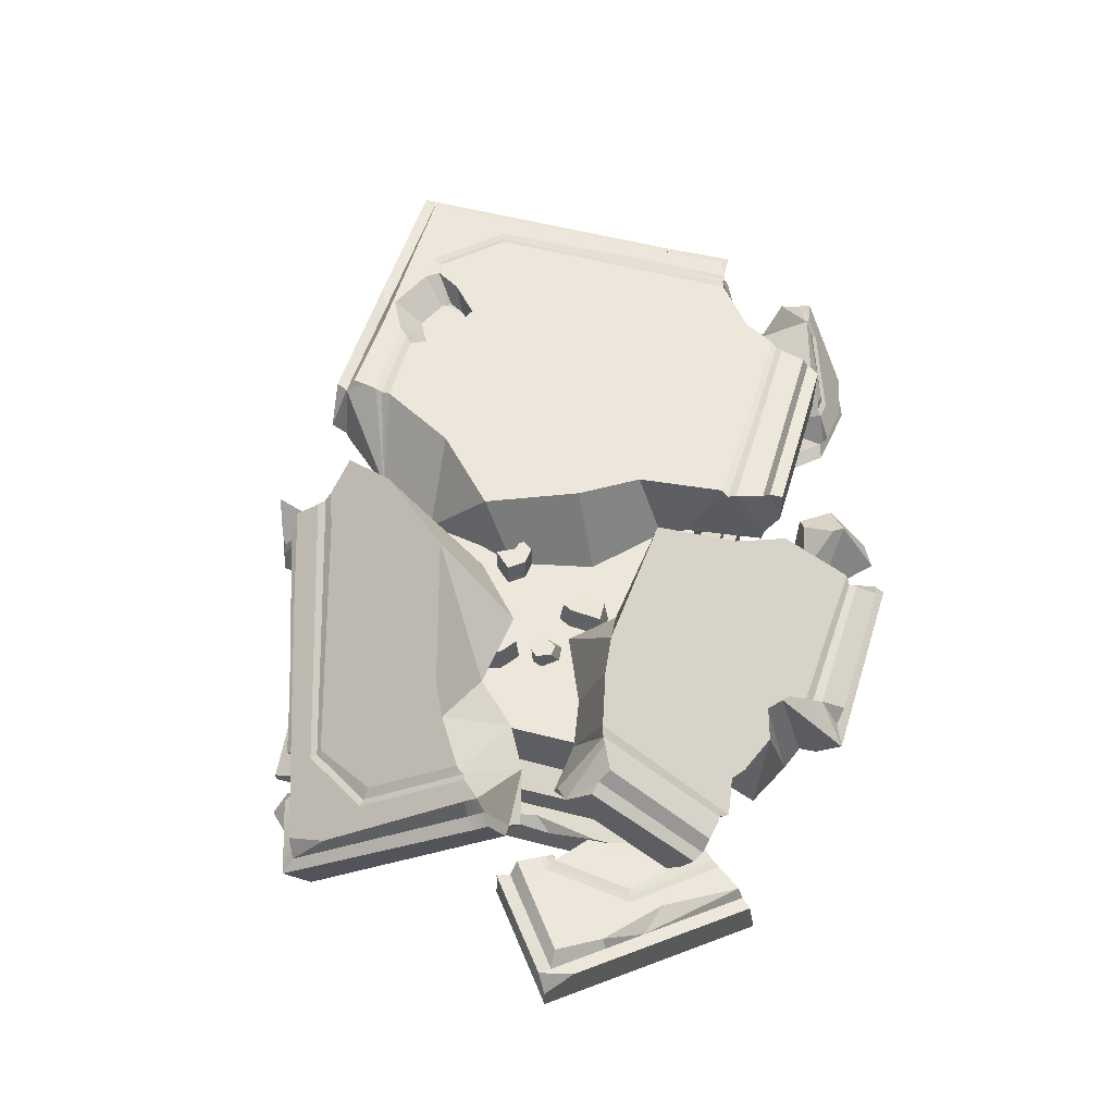
<metadata>
{"format":"obj","ext":"obj","renderer":"f3d","projection":"perspective","resolution":1024,"background":"white","views":[{"elev":50.8,"azim":-74.1,"up":"+Y"}]}
</metadata>
<code>
v -75.11 17.64 34.5
v 93 16.54 34.5
v 93 17.64 -65.49
v -67.8 20.23 29.15
v 85.68 20.23 29.15
v 85.68 20.23 -60.14
v 85.68 34.81 -60.14
v 85.68 34.81 29.15
v -67.8 34.81 29.15
v -75.11 10.83 34.5
v 93 10.83 34.5
v 93 10.83 -65.49
v -80.29 0 38.29
v -80.29 0 -69.32
v -80.29 9.146 38.29
v 98.12 4.869 38.29
v 98.12 0 38.29
v 98.12 0 -69.32
v 98.12 9.146 -69.32
v 93 17.64 24.88
v 85.7 17.64 34.5
v 9.388 9.146 38.29
v -55.7 9.146 38.29
v -31.47 6.647 38.29
v -30.21 10.28 35.73
v 81.76 9.146 38.29
v 98.12 9.146 35.65
v 94.34 10.39 35.49
v -80.29 9.146 25.13
v -80.29 9.146 -10.15
v -80.29 6.714 11.98
v -77.65 10 7.532
v 50.02 20.23 -60.14
v 42.53 15.88 -65.49
v -17.68 10.83 -65.49
v -34.64 7.682 -69.32
v 93 16.59 -22.36
v 93 10.83 -1.262
v 98.12 7.389 6.213
v 12.3 20.81 29.15
v 38.23 16.4 34.5
v 85.68 20.23 -34.6
v -67.8 20.79 -23.32
v -75.11 17.08 -30.92
v -67.8 34.81 -22.12
v -67.8 20.57 -37.67
v -75.11 17.23 -38.42
v -75.11 16.5 -39.69
v -75.11 15.04 -42.24
v -75.11 10.83 -46.87
v -75.77 10.61 -46.55
v -80.29 9.146 -44.33
v -80.29 2.078 -69.32
v -68.22 8.759 -69.32
v -66.09 10.83 -65.49
v -63.97 14 -65.49
v -59.32 17.51 -65.49
v -54.59 20.23 -60.14
v -28.37 34.81 -60.14
v -67.8 26.73 -25.17
v -41.61 25.83 -60.14
v -22.04 34.81 -49.02
v -30.31 34.81 -39.43
v -39.46 34.81 -31.42
v -51.68 34.81 -16.2
v -60 34.81 -11.69
v -123.2 -1.16 25.83
v -125.4 16.9 31.49
v -125.6 16.92 25.42
v -121.7 20.37 25.38
v -103.4 21.19 40.52
v -101.5 20.7 40.01
v -99.67 21.37 39.51
v -98.31 20.97 17.37
v -99.99 21.47 16.43
v -129.9 5.189 24.85
v -124.4 2.316 25.69
v -115.4 20.62 36.59
v -91.8 21.62 67.15
v -109.6 17.6 46.2
v -102 21.21 49.03
v -127.5 16.84 22.62
v -130.2 11.29 24.88
v -92.31 18.33 68.55
v -87.04 21.88 60.74
v -85.12 21.4 58.55
v -83.27 22.09 56.45
v -116.3 17.31 37.41
v -95.92 21.09 15.52
v -96.91 21.64 14.05
v -96.69 21.63 18.31
v -95.24 21.69 17.17
v -88.06 21.99 30.53
v -88.52 21.99 24.95
v -80.3 22.48 50.81
v -83.9 22.12 43.83
v -93.14 6.744 72.51
v -94.86 18.19 71.07
v -90.23 3.761 69.97
v -99.78 21.52 8.656
v -102.3 18.15 7.373
v -103.2 17.44 3.843
v -103 11.66 3.903
v -101.8 6.925 3.125
v -102.8 3.458 8.965
v -103.3 -0.1094 10.45
v -93.09 0.1134 64.84
v -89.2 -0.003498 56.15
v -88.35 0.4697 40.39
v -87.71 0.09552 51.05
v -95.45 0.1892 27.27
v -88.85 0.471 35.33
v -101.1 -0.02697 15.58
v -99.56 0.02996 19.12
v -77.22 32.5 60.43
v -34.19 13.13 84.34
v -31.65 4.107 77.4
v -31.79 3.881 72.52
v -79.12 57.93 26.17
v -80.91 57.82 27.11
v -76.83 59.45 25.37
v -77.71 58.96 25.47
v -62.51 62.95 22.16
v -13.17 65.38 23.63
v -52.58 64.55 21
v 14.71 28.16 74.7
v 11.72 42.32 55.98
v -0.4142 51.03 43.51
v -86.65 55.18 30.02
v -89.33 52.56 27.82
v -92.61 51.23 26.86
v -92.1 44.72 19.68
v -87.95 42.84 16.52
v -86.98 39.48 15.19
v 13.06 26.34 75.96
v 13.62 25.5 78.07
v 16.28 21.16 83.97
v 21.19 17.95 83.25
v 21.84 15.39 85.76
v 23.44 7.322 79.57
v 20.17 6.372 74.15
v 20.58 4.026 71.44
v -72.04 39.59 16.45
v -59.39 42.17 14.27
v -44.57 48.63 7.257
v -29.38 42.56 16.58
v -9.162 29.6 35.35
v 12.65 21.03 48.56
v 16.99 16.91 54.33
v -25.29 19.16 82.67
v -28.04 23.67 76.53
v -29.23 24.81 73.98
v -30.7 26.85 72.15
v -33.41 30.06 67.71
v -35.92 31.02 66.23
v -41.16 33.01 63.14
v -62.29 32.83 61.4
v -77.21 33.62 58.97
v -77.24 33.61 58.96
v -78.95 33.35 58.2
v -80.74 33.81 58.39
v -86.76 34.15 57.39
v -89.18 30.64 56.38
v -92.52 30.79 54.75
v -91.93 23.07 47.47
v -87.77 17.86 49.07
v -86.8 14.2 48.12
v -81.39 13.62 49.38
v -77.65 13.22 50.25
v -68.7 12.6 51.91
v -53.98 11.85 54.27
v -49.22 30.51 65.64
v -66.99 34.46 58.83
v -92.2 26.11 51.36
v -58.3 13.28 51.99
v -53.21 4.705 63.64
v -37.49 1.242 69.62
v -28.72 15.56 81.69
v 27.33 1.778 66.74
v 25.85 1.778 59.92
v 42.13 1.778 80.05
v 36.5 1.778 55.75
v 49.18 1.778 76.39
v 39.49 19.59 69.84
v 47.56 15.96 64.62
v 41.92 15.47 56.24
v 47.49 1.778 57.23
v 50.3 1.778 67.64
v 50.38 5.96 59.8
v 31.52 12.91 63.34
v 37.68 19.43 67.14
v 29.89 10.51 60.69
v 38.98 16.79 58.14
v -8.924 34.28 -16.77
v -12.53 34.28 -17.64
v -15.03 34.28 -22.39
v -19.71 34.28 -17.63
v -16.38 34.28 -13.46
v -11.38 34.28 -13.06
v -12.53 41.52 -17.64
v -8.924 41.52 -16.77
v -15.03 41.52 -22.39
v -19.71 41.52 -17.63
v -16.38 41.52 -13.46
v -11.38 41.52 -13.06
v -40.3 34.28 -18.97
v -51.62 34.28 -16.92
v -49.17 34.28 -10.78
v -44 34.28 -7.167
v -38.48 34.28 -9.855
v -39.07 34.28 -16.91
v -50.79 41.52 -16.43
v -40.9 41.52 -18.22
v -48.65 41.52 -11.07
v -44.14 41.52 -7.919
v -39.31 41.52 -10.26
v -39.83 41.52 -16.42
v -41.96 34.2 4.07
v -37.53 34.2 3.451
v -36.73 34.2 -0.8144
v -40.19 34.2 -4.208
v -44.44 34.2 -3.024
v -45.7 34.2 -0.2608
v -41.08 39.21 2.487
v -44.39 39.23 2.129
v -39.72 39.85 -0.3852
v -41.61 40.48 -3.41
v -44.9 40.41 -3.336
v -46.32 40.01 -1.609
v -28.15 34.23 0.01562
v -29.98 34.27 3.01
v -31.07 34.36 13.55
v -24.48 34.32 13.32
v -24.08 34.26 6.806
v -29.51 41.51 3.612
v -28 41.48 1.143
v -30.41 41.59 12.3
v -24.97 41.55 12.11
v -24.65 41.51 6.742
v -105.8 5.508 -40.52
v -117.5 16 -51.7
v -110.7 23.49 -51.62
v -114 18.9 -49.78
v -89.12 35.39 -49.41
v -89.74 33.74 -50.37
v -90.82 33 -51.9
v -100.3 41.09 -31.59
v -102.8 38.72 -32.26
v -104.7 38.31 -32.63
v -113.1 6.983 -46.06
v -107.9 7.667 -42.62
v -112.4 29.5 -40.73
v -28.48 54.23 -66.46
v -28.55 52.13 -68.58
v -28.99 51.32 -70.71
v -69.02 28.87 -66.43
v -59.57 34.53 -67.13
v -51.73 40.43 -70.43
v -62.59 21.48 -62.16
v -61.03 21.12 -57.56
v -110.6 49.69 0.02008
v -106.5 56.11 -2.747
v -108.1 51.96 -1.518
v -107.5 39.7 0.7636
v -102.6 37.3 0.6247
v -84.97 58.65 -15.45
v -97.71 57.46 -7.451
v -99.48 57.25 -5.209
v -101.2 57.7 -4.325
v -106.1 58.37 0.5626
v -107.6 54.96 2.864
v -110.1 52.96 4.596
v -106.6 44.5 7.866
v -101.8 41.93 7.386
v -99.62 39.93 9.711
v -76.01 60.24 -19.89
v -98.39 57.22 -6.75
v -85.77 44.44 6.147
v -74.43 45.96 -0.2354
v -61.7 44.58 -12.34
v -18.74 67.97 -52.07
v -39.57 71.64 -30.02
v -17.64 39.19 -55.24
v -28.67 45.81 -36.07
v -30.52 54.13 -21.33
v -46.65 54.86 -7.628
v -22.83 48.98 -79.25
v -21.92 52.75 -73.93
v -21.45 53.43 -73.21
v -20.57 54.33 -71.27
v -19.16 56.71 -69.74
v -10.91 62.81 -66.41
v -22.12 45.28 -79.07
v -26.28 41.6 -80.38
v -25.63 32.45 -74.19
v -24.84 31.51 -69.1
v -21.14 29.81 -67.51
v -13.09 37.94 -60.78
v -15.26 38.83 -59.01
v -16.56 39.02 -57.98
v -16.02 42.27 -58.03
v -23.66 29.93 -67.55
v -16.67 51.49 -56.48
v -99.18 22.29 -57.26
v -85.74 24.43 -61.35
v -97.6 23.6 -55
v -86.18 26.88 -58.64
v -93.93 28.31 -56.97
v -97.37 16.33 -54.38
v -89.04 15.84 -55.06
v -83.9 18.59 -57.57
v -92.5 21.85 -52.23
v -91.43 23.26 -50.85
v -89.9 25.24 -51.12
v -85.72 22.86 -52.53
v -85.78 22.32 -54.14
v -92.18 20.64 -50.32
v -88.01 20.39 -50.66
v -85.43 21.77 -51.92
v -85.96 3.435 -63.38
v -85.19 -0.1037 -62.71
v -99.22 -0.08052 -59.05
v -97.9 3.462 -59.98
v -93.82 4.769 -64.56
v -84.16 0.07989 -55.59
v -89.72 0.1296 -52.53
v -98.03 0.06413 -53.51
v -89.15 11.55 -57.89
v -84.75 8.162 -57.65
v -98.58 4.733 -53.77
v -95.57 8.623 -56.39
v -92.41 12.11 -58.38
v -84.32 8.238 -54.7
v -90.71 10.18 -53.38
v -98.08 4.793 -51.47
v 6.633 5.772 -99.18
v 5.922 3.518 -95.46
v 8.305 -0.09337 -96.2
v 5.888 9.457 -98.71
v 4.249 17.56 -97.65
v 5.001 14.95 -97.45
v 5.197 12.87 -98.26
v 7.084 3.155 -80.08
v 9.169 3.715 -77.1
v 4.239 -0.3915 -83.1
v -11.11 5.797 -91.77
v -10.66 12.36 -91.66
v -8.301 18.26 -92.38
v -0.5049 25.11 -95.32
v -9.519 15.52 -91.36
v -10.25 13.37 -91.78
v -10.26 3.801 -88.68
v -14.18 0.2903 -86.49
v -13.51 -0.088 -75.45
v -12.97 3.505 -71.68
v -9.293 4.037 -69.36
v -11.81 3.9 -69.49
v -1.97 14.8 -71.94
v -1.652 16.6 -74.1
v -3.018 13.72 -76.75
v -5.229 19.37 -73.8
v -6.344 26.01 -80.32
v 95.97 1.076 41.4
v 101.3 2.478 56.43
v 100.2 8.315 57.59
v 102.2 16.33 56.61
v 80.76 30.57 53.53
v 80.65 28.61 53.94
v 80.75 27.19 55.36
v 102.7 33.65 47.13
v 101.3 34.68 46.21
v 99.57 37.5 45.73
v 99.82 -1.249 49.53
v 97.05 1.845 44.83
v 86.67 17.69 59.21
v 104 8.359 56.75
v 98.35 5.765 59.32
v 67.59 23.34 56.51
v 64.25 21.23 57.82
v 67.53 24.88 57.5
v 67.46 26.54 58.57
v 72.19 31.13 55.07
v 74.07 31.63 53.72
v 75.9 32.81 53.37
v 84.11 37.53 49.05
v 100.7 39.84 44.21
v 103.3 39.05 43.42
v 105.3 38.5 43.96
v 104.4 38.63 43.76
v 111.8 37.66 43
v 113.5 35.84 39.86
v 115.8 32.77 40.38
v 113.6 27.4 31.6
v 115.6 31.75 33.54
v 108.3 25.25 29.75
v 106.4 22.64 27.5
v 61.49 16.95 40.25
v 74.23 21.02 35.31
v 82.07 17.37 35.59
v 97.48 30.13 25.38
v 60.89 17.8 41.77
v 60.16 18.83 43.6
v 59.01 17.77 48.52
v 105.4 34.81 -79.46
v 110.1 52.99 -83.9
v 105.1 56.24 -78.95
v 106.7 52.99 -80.35
v 94.56 56.24 -52.96
v 96.31 55.66 -53.69
v 98.06 56.24 -54.42
v 79.61 56.24 -68.28
v 80.34 55.66 -70.05
v 81.07 56.24 -71.83
v 110.1 41.02 -81.19
v 106.1 38.34 -80.18
v 44.37 52.23 52.87
v 25.48 42.23 52.87
v 16 38.34 49.14
v 51.21 52.99 49.31
v 47.16 56.24 40.8
v 46.62 55.66 39.02
v 45.8 56.24 37.24
v 49.9 56.24 47.91
v 66.74 52.99 -83.9
v 59.72 52.99 -80.35
v 52.83 56.24 -77.87
v 55.64 42.41 -83.9
v 55.72 38.34 -80.18
v 106.7 52.99 -6.122
v 95.71 55.66 -5.851
v 98.9 56.24 -5.475
v 110.1 42.25 -10.55
v 106.1 38.34 -12.15
v 104.1 56.24 -4.921
v 110.1 52.05 -5.855
v 110.1 46.21 -83.9
v 107.3 39.11 -81.27
v 103.2 41.16 -83.9
v 12.46 56.24 36.29
v -9.831 56.24 -27.01
v 10.02 56.24 -45.08
v 22.48 56.24 -66.44
v 10.13 56.24 12.8
v 0.3818 56.24 -2.449
v 23.01 55.66 -69.02
v 23.43 56.24 -71.12
v 24.13 56.24 -74.52
v 24.88 56.24 -78.19
v 23.22 52.99 -80.35
v 25.27 52.6 -83.9
v 11.09 55.66 38.38
v 11.56 56.24 40.57
v 13.69 56.24 47.91
v 17.5 52.99 49.31
v 17.98 52.45 52.87
v 18.8 42.2 52.87
v 16.17 34.81 48.42
v 19.91 34.81 -79.46
v 19.3 38.34 -80.18
v 18.17 42.07 -83.9
v 13.35 34.81 26.99
v 9.865 34.81 19.88
v -7.691 34.81 4.087
v -12.64 34.81 -18.78
v -8.909 34.81 -28.82
v -5.824 34.81 -45.4
v 5.468 34.81 -63.76
v 68.64 52.51 52.87
v 70.76 52.99 49.31
v 70.09 54.55 48.64
v 69.37 56.24 47.91
v 71.64 56.24 40.8
v 73.09 55.66 39.02
v 74.25 56.24 37.24
v 79.61 56.24 28.31
v 93.59 56.24 17.84
v 96.19 55.66 17.11
v 98.25 56.24 17.06
v 104.5 56.24 14.77
v 106.7 52.99 13.98
v 110.1 52.43 15.77
v 110.1 41.92 16.37
v 106.1 38.34 19.1
v 105.4 34.81 20.74
v 67.4 34.81 48.42
v 66.54 36.41 48.75
v 65.51 38.34 49.14
v 65.05 41.88 52.87
v 97.41 55.96 17.19
v 110.1 46 13.22
v 94.12 34.81 17.18
v 85.77 34.81 38.03
v 77.11 34.81 37.99
v 75.46 56.24 -68.14
v 43.88 56.24 -67.13
v 47.19 55.66 -69.45
v 72.86 56.24 -71.73
v 48.96 56.24 -71.43
v 71.29 56.24 -61.29
v 62.19 56.24 -53.28
v 47.53 56.24 -60.3
v 50.3 56.24 -72.57
v 59.53 56.24 -77.24
v 68.02 56.24 -73.71
v 70.21 49.39 -62.89
v 67.43 49.39 -58.31
v 61.35 49.39 -52.97
v 51.56 49.39 -57.65
v 49.13 49.39 -62.21
v 69.43 49 -64.09
v 68.47 49.39 -65.28
v 53.41 49.39 -65.84
v 59.58 49.39 -68.96
v 65.24 49.39 -66.6
f 59 7 33 61
f 58 61 33
f 9 40 5 8
f 9 43 4
f 8 5 42 7
f 50 10 49
f 44 49 10 1
f 2 21 41 11
f 12 3 37 38
f 55 56 35
f 34 35 56 57
f 40 41 21 5
f 43 44 1 4
f 37 3 6 42
f 33 34 57 58
f 14 13 31
f 15 13 24 23
f 17 18 19 39
f 36 14 53 54
f 10 32 29 15
f 10 25 11
f 12 38 39 19
f 35 36 54 55
f 14 18 17 13
f 5 21 2
f 2 20 5
f 24 25 23
f 22 25 24
f 28 26 16
f 27 28 16
f 11 26 28
f 27 11 28
f 17 27 16
f 26 17 16
f 29 32 31
f 31 32 30
f 32 51 52 30
f 10 50 51 32
f 31 13 15 29
f 14 31 30 53
f 30 52 53
f 24 17 26 22
f 24 13 17
f 15 23 25 10
f 11 25 22 26
f 7 6 33
f 6 3 34 33
f 12 35 34 3
f 19 36 35 12
f 18 14 36 19
f 20 37 42 5
f 38 37 20
f 2 11 38 20
f 39 38 11 27
f 17 39 27
f 9 4 40
f 4 1 41 40
f 41 1 10 11
f 7 42 6
f 46 43 60
f 60 43 9 45
f 46 47 44 43
f 44 47 48
f 48 49 44
f 45 9 66
f 59 62 7
f 66 9 8 65
f 64 65 8 63
f 62 63 8 7
f 52 51 53
f 54 53 51 55
f 55 51 50 56
f 45 66 65 64
f 47 46 48
f 45 64 60
f 60 64 46
f 62 59 63
f 63 59 61 64
f 46 64 61 58
f 48 46 58 49
f 49 58 50
f 50 58 57 56
f 73 72 86 87
f 72 71 85 86
f 75 70 71
f 71 72 74 75
f 72 73 91 74
f 89 90 75 74
f 91 92 89 74
f 71 81 79 85
f 81 80 79
f 78 88 80
f 78 80 81
f 70 78 81 71
f 82 83 68
f 88 68 80
f 82 68 69
f 91 73 93 94
f 93 73 96
f 73 87 95 96
f 79 80 84
f 80 68 98 84
f 76 97 98 68
f 77 99 97 76
f 67 99 77
f 76 68 83
f 82 76 83
f 69 88 78 70
f 69 68 88
f 100 101 69 70
f 104 76 82 103
f 102 103 82
f 101 102 82 69
f 90 100 70 75
f 104 105 77 76
f 105 106 67 77
f 67 107 99
f 108 107 67
f 109 110 108 67
f 111 112 109 67
f 106 113 67
f 114 111 67
f 113 114 67
f 103 102 101 105
f 106 105 113
f 104 103 105
f 100 90 101
f 105 101 90 89
f 113 105 89 114
f 111 114 89 92
f 92 91 111
f 111 91 94 112
f 94 93 112
f 112 93 96 109
f 98 97 99 84
f 84 99 107 108
f 84 108 79
f 85 79 108 86
f 87 86 108 95
f 95 108 96
f 108 110 96
f 110 109 96
f 158 159 115
f 116 117 140 139
f 117 118 141 140
f 142 149 141
f 126 135 127
f 143 134 133 119
f 140 141 139
f 138 139 141 149
f 138 149 137
f 136 137 149 135
f 135 149 148 127
f 127 148 147 128
f 124 128 147 146
f 124 146 125
f 146 145 125
f 123 125 145 144
f 121 123 144 143
f 122 121 143 119
f 119 133 132 120
f 129 120 132 130
f 132 131 130
f 151 150 137 136
f 152 151 136 135
f 153 152 135 126
f 126 127 153
f 127 128 154 153
f 124 155 154 128
f 124 125 156 155
f 156 125 123 172
f 123 157 172
f 157 123 173
f 173 123 121 158
f 121 122 159 158
f 160 159 122 119
f 119 120 161 160
f 120 129 162 161
f 129 130 163 162
f 130 131 164 163
f 131 132 165 174
f 131 174 164
f 132 133 166 165
f 133 134 167 166
f 134 143 168 167
f 143 144 169 168
f 169 144 170
f 145 146 170 144
f 170 146 175
f 146 147 171 175
f 142 177 176 149
f 118 177 142 141
f 178 116 139 138
f 150 178 138 137
f 158 115 173
f 150 151 178
f 163 164 174 166
f 178 151 116
f 116 151 152 153
f 167 168 166
f 118 117 116 155
f 165 166 174
f 159 160 115
f 163 166 168 169
f 169 170 163
f 162 163 170 161
f 161 170 160
f 160 170 115
f 173 115 170 175
f 173 175 157
f 172 157 175 171
f 171 176 172
f 176 177 172
f 172 177 156
f 155 156 177 118
f 154 155 116 153
f 149 176 148
f 147 148 176 171
f 180 182 179
f 181 179 182 187
f 181 187 188 183
f 181 184 179
f 179 184 191 190
f 185 184 181 183
f 182 180 192 193
f 182 193 186
f 187 182 186 189
f 189 186 185
f 188 189 185 183
f 190 192 180 179
f 184 185 191
f 193 191 185 186
f 190 191 193 192
f 188 187 189
f 205 201 200 204
f 200 202 203 204
f 194 195 200 201
f 195 196 202 200
f 196 197 203 202
f 197 198 204 203
f 198 199 205 204
f 199 194 201 205
f 213 212 214 217
f 216 217 214 215
f 206 207 212 213
f 207 208 214 212
f 208 209 215 214
f 209 210 216 215
f 210 211 217 216
f 211 206 213 217
f 224 226 225
f 229 225 226 228
f 226 227 228
f 218 219 224 225
f 219 220 226 224
f 220 221 227 226
f 221 222 228 227
f 222 223 229 228
f 223 218 225 229
f 236 235 239
f 239 235 237 238
f 230 231 235 236
f 231 232 237 235
f 232 233 238 237
f 233 234 239 238
f 234 230 236 239
f 257 258 287 293
f 243 263 262 252
f 304 309 241
f 250 241 309 310
f 311 305 256 259
f 250 310 259
f 310 311 259
f 250 264 261 241
f 293 294 256 257
f 241 261 263 243
f 249 246 242 252
f 252 262 249
f 244 245 248 247
f 245 246 249 248
f 246 245 254 255
f 245 244 253 254
f 250 259 260 251
f 251 265 264 250
f 251 260 240
f 240 265 251
f 243 252 242
f 246 255 258 308
f 308 242 246
f 282 281 253
f 297 240 260 302
f 260 296 302
f 260 259 295 296
f 259 256 294 295
f 282 253 244 276
f 266 276 244
f 247 267 266 244
f 247 248 268 277
f 277 267 247
f 249 269 268 248
f 249 262 270 269
f 262 263 271 270
f 263 261 272 271
f 261 264 273 272
f 264 265 274 273
f 265 240 275 274
f 275 240 297 278
f 279 278 297 280
f 280 297 298 283
f 283 284 280
f 280 284 285 286
f 298 299 283
f 275 278 274
f 299 300 283
f 271 272 273 274
f 271 274 278 270
f 269 270 278 268
f 277 268 278 279
f 267 277 279 266
f 279 280 266
f 276 266 280 282
f 280 286 282
f 282 286 285 281
f 285 284 281
f 303 292 281 284
f 301 303 284 283
f 300 301 283
f 255 288 287 258
f 289 288 255
f 255 254 290 289
f 254 253 291 290
f 281 292 291 253
f 292 303 291
f 300 299 301
f 290 291 303 301
f 295 294 293 296
f 289 290 301 288
f 301 299 288
f 299 298 288
f 298 297 288
f 287 288 297 293
f 293 297 302 296
f 306 304 241 243
f 243 242 308 306
f 307 308 258 257
f 257 256 305 307
f 304 306 313 312
f 306 308 314 313
f 308 307 315 314
f 307 305 316 315
f 309 304 312 317
f 310 309 317 318
f 311 310 318 319
f 305 311 319 316
f 317 312 318
f 312 313 318
f 313 314 318
f 316 319 315
f 315 319 318 314
f 320 321 322 323
f 323 324 320
f 322 321 325 326
f 326 327 322
f 321 320 328 329
f 323 322 330 331
f 324 323 331 332
f 320 324 332 328
f 325 321 329 333
f 326 325 333 334
f 327 326 334 335
f 322 327 335 330
f 335 334 330
f 331 330 334 332
f 328 332 334 333
f 329 328 333
f 346 347 339 336
f 348 349 340
f 350 348 340 341
f 351 350 341 342
f 342 339 347 351
f 338 337 345
f 336 339 337
f 341 345 342
f 339 342 345 337
f 352 346 336 337
f 337 338 353 352
f 354 353 338 345
f 355 354 345 343
f 343 344 356 357
f 355 343 357
f 358 356 344
f 344 343 359 358
f 343 345 360 359
f 361 360 340
f 360 345 341 340
f 349 362 361 340
f 353 354 361 362
f 353 362 352
f 362 349 348 350
f 346 352 362 347
f 351 347 362 350
f 361 358 359 360
f 354 355 361
f 361 355 358
f 355 357 358
f 357 356 358
f 375 365 366
f 377 373 364
f 373 376 364
f 364 376 377
f 367 368 371 372
f 368 369 370 371
f 369 375 366 370
f 377 376 365
f 378 379 377 365
f 375 380 378 365
f 381 380 375
f 382 381 375 369
f 383 382 369 368
f 384 383 368 367
f 367 385 384
f 386 385 367 372
f 372 371 387 386
f 371 370 388 389
f 371 389 387
f 366 390 388 370
f 365 391 390 366
f 365 376 392 391
f 376 373 393 394
f 394 392 376
f 374 395 393 373
f 363 396 395 374
f 363 397 398 399
f 396 363 399 400
f 401 397 363
f 402 401 363 374
f 403 402 374 373
f 379 403 373 377
f 381 382 380
f 395 396 400 387
f 378 380 382 398
f 403 379 378 402
f 397 401 398
f 398 401 402 378
f 382 383 398
f 398 383 384 385
f 398 385 399
f 399 385 400
f 400 385 386 387
f 393 395 387 394
f 394 387 392
f 392 387 391
f 387 389 391
f 391 389 388 390
f 476 477 430 408
f 431 430 477 489
f 489 478 431
f 413 410 406
f 408 411 475 476
f 408 409 412 411
f 409 410 413 412
f 417 418 487 488
f 482 483 433 432
f 418 486 487
f 483 484 404 433
f 479 480 429 434
f 478 479 434 431
f 423 419 470 471
f 454 455 416 419
f 455 456 417 416
f 456 418 417
f 418 457 485 486
f 419 416 468 469
f 469 470 419
f 416 417 488 468
f 482 432 490
f 490 432 435 481
f 480 481 435 429
f 420 423 471 472
f 421 420 472 473
f 422 421 473 474
f 439 451 421 422
f 451 452 420 421
f 452 453 423 420
f 453 454 419 423
f 425 426 406 407
f 405 424 425 407
f 460 450 424 427
f 459 460 427 428
f 458 459 428 404
f 427 424 405 438
f 428 427 438 415
f 404 428 415
f 484 491 404
f 458 404 491 467
f 466 467 491 465
f 464 465 491 463
f 463 491 462
f 461 462 491 492
f 492 493 461
f 461 493 485 457
f 408 430 409
f 430 431 410 409
f 432 433 415 414
f 433 404 415
f 434 429 407 406
f 431 434 406 410
f 435 432 414 405
f 429 435 405 407
f 438 436 414
f 437 438 414
f 414 415 437
f 405 414 436
f 438 405 436
f 415 438 437
f 439 422 441 443
f 444 443 441 440
f 475 411 494 499
f 499 500 475
f 422 474 441
f 441 474 475 442
f 495 442 475 501
f 475 500 501
f 447 446 498 426
f 498 502 426
f 502 503 426
f 426 503 406
f 503 504 406
f 406 504 497 413
f 448 447 426
f 449 448 426 425
f 425 424 450 449
f 471 470 472
f 491 484 483 477
f 472 470 469 493
f 469 468 488 487
f 485 493 486
f 487 486 493 469
f 472 493 473
f 474 473 493 475
f 493 492 475
f 492 491 475
f 476 475 491 477
f 477 483 482 490
f 490 481 477
f 481 480 477
f 477 480 489
f 478 489 480 479
f 450 460 449
f 455 454 456
f 461 457 418 439
f 460 459 449
f 448 449 447
f 458 467 459
f 459 467 449
f 447 449 467 446
f 446 467 445
f 445 467 442
f 441 442 467 466
f 441 466 440
f 440 466 465 464
f 444 440 464 463
f 443 444 463 462
f 439 443 462 461
f 439 418 451
f 451 418 452
f 452 418 456 454
f 453 452 454
f 413 497 494 412
f 494 411 412
f 446 445 496 498
f 445 442 495 496
f 499 494 505 506
f 500 499 506 507
f 501 500 507 508
f 495 501 508 509
f 494 497 511 510
f 510 505 494
f 496 495 509 512
f 512 502 498 496
f 503 502 512 513
f 504 503 513 514
f 497 504 514 511
f 512 509 508 507
f 512 507 506 513
f 513 506 514
f 511 514 506 510
f 506 505 510

</code>
